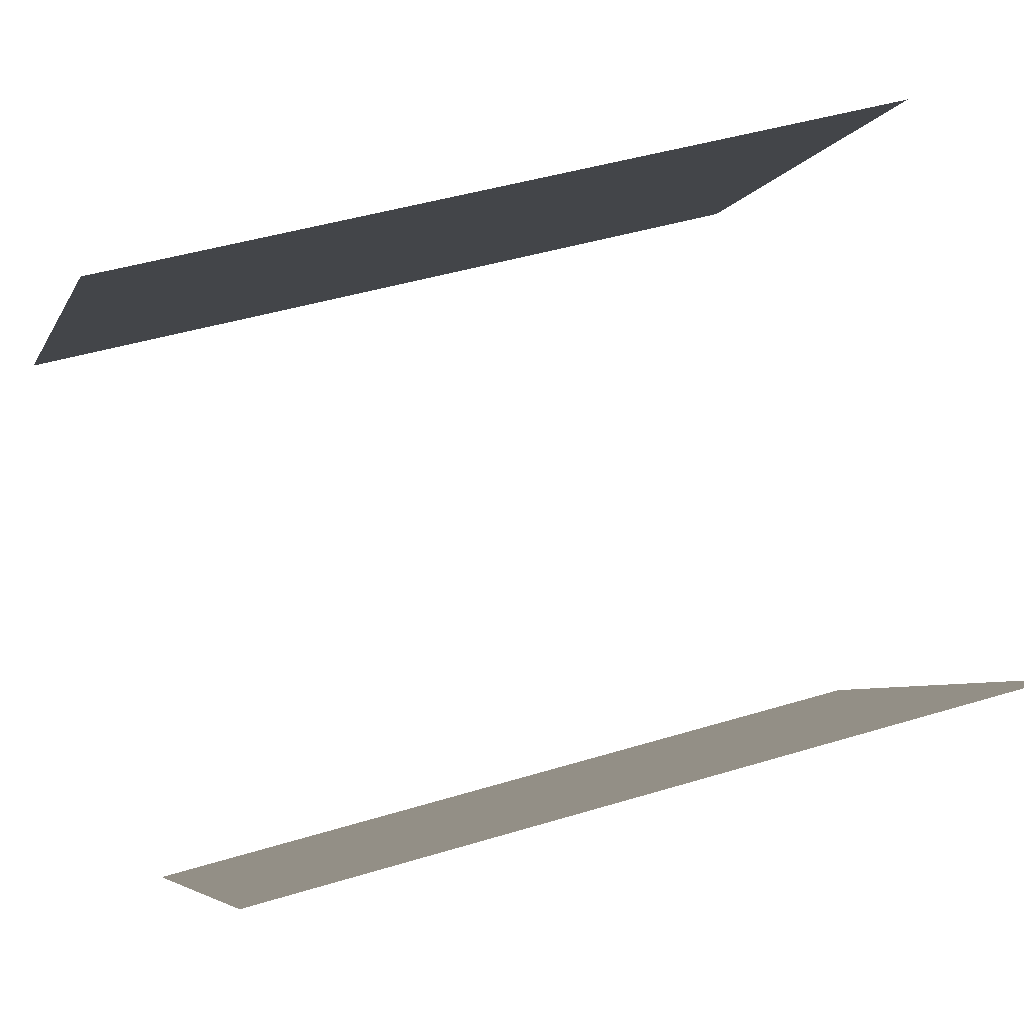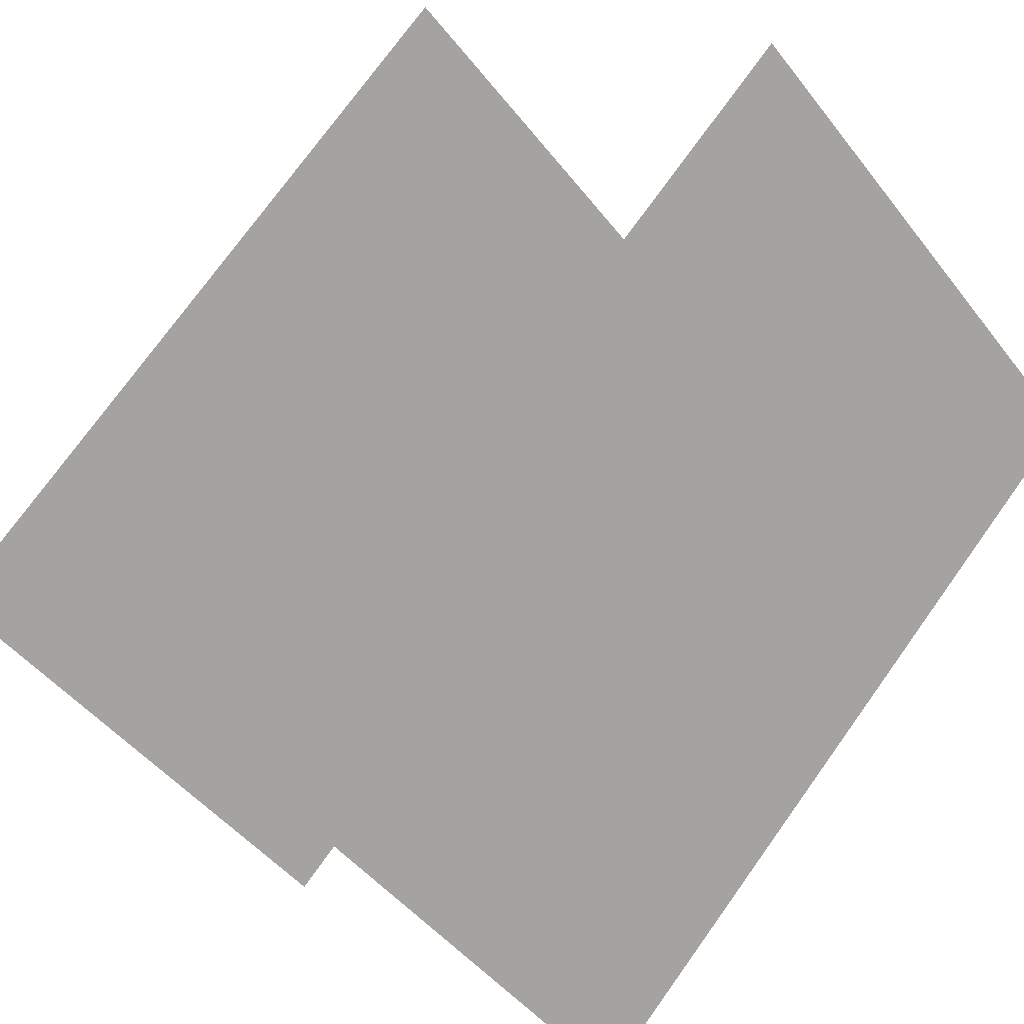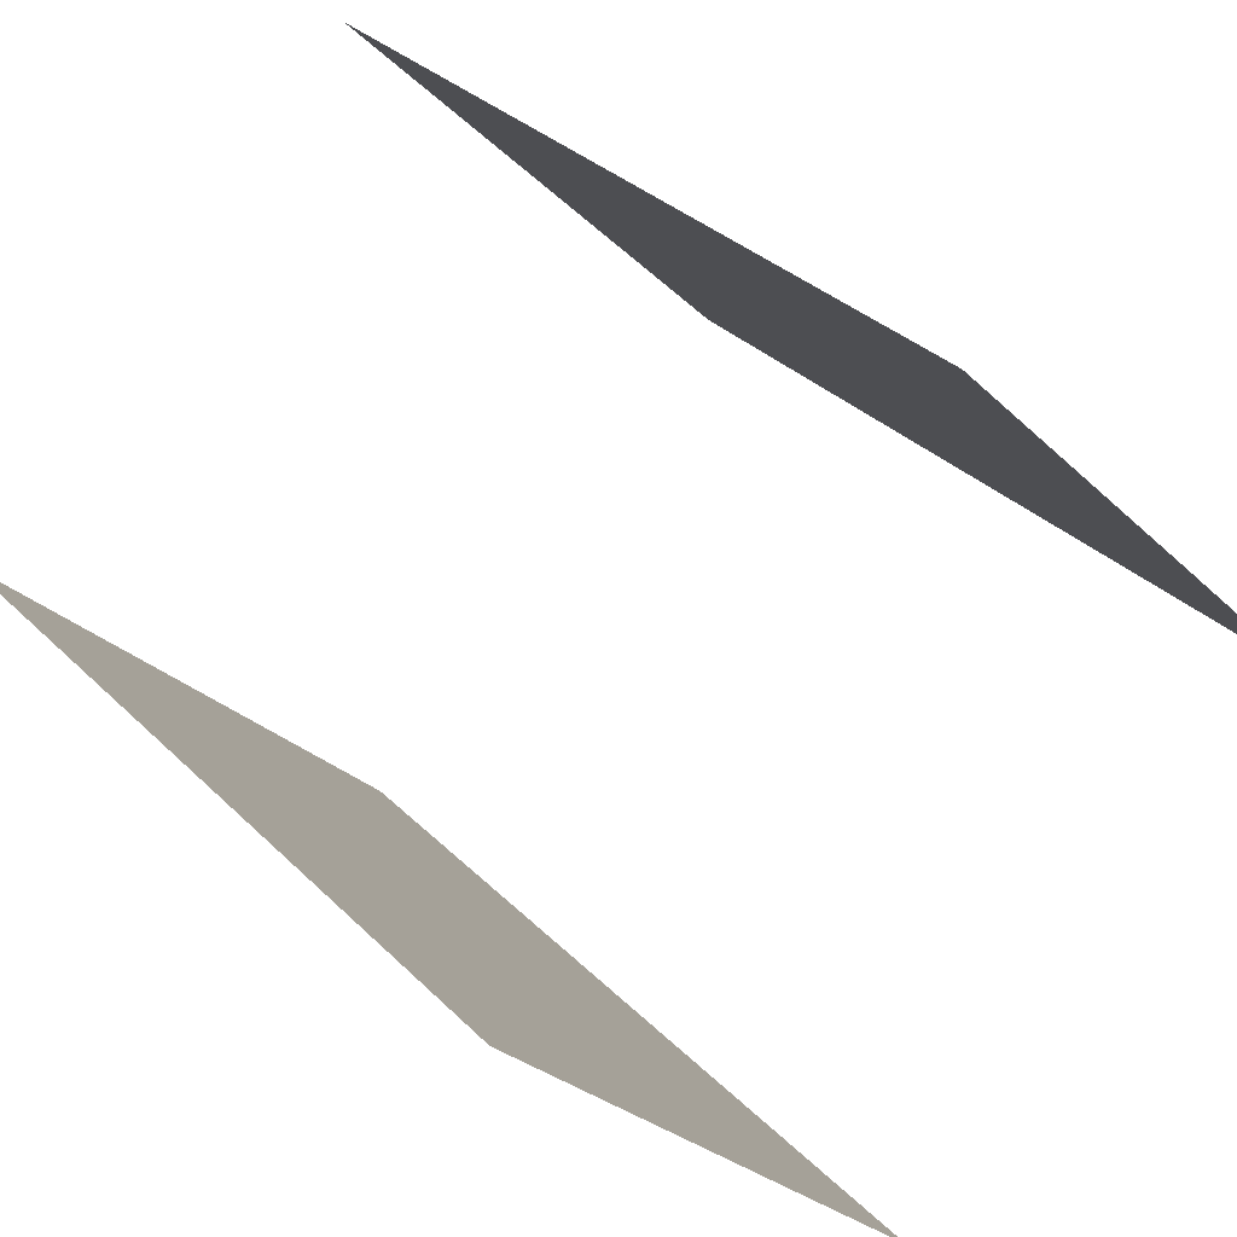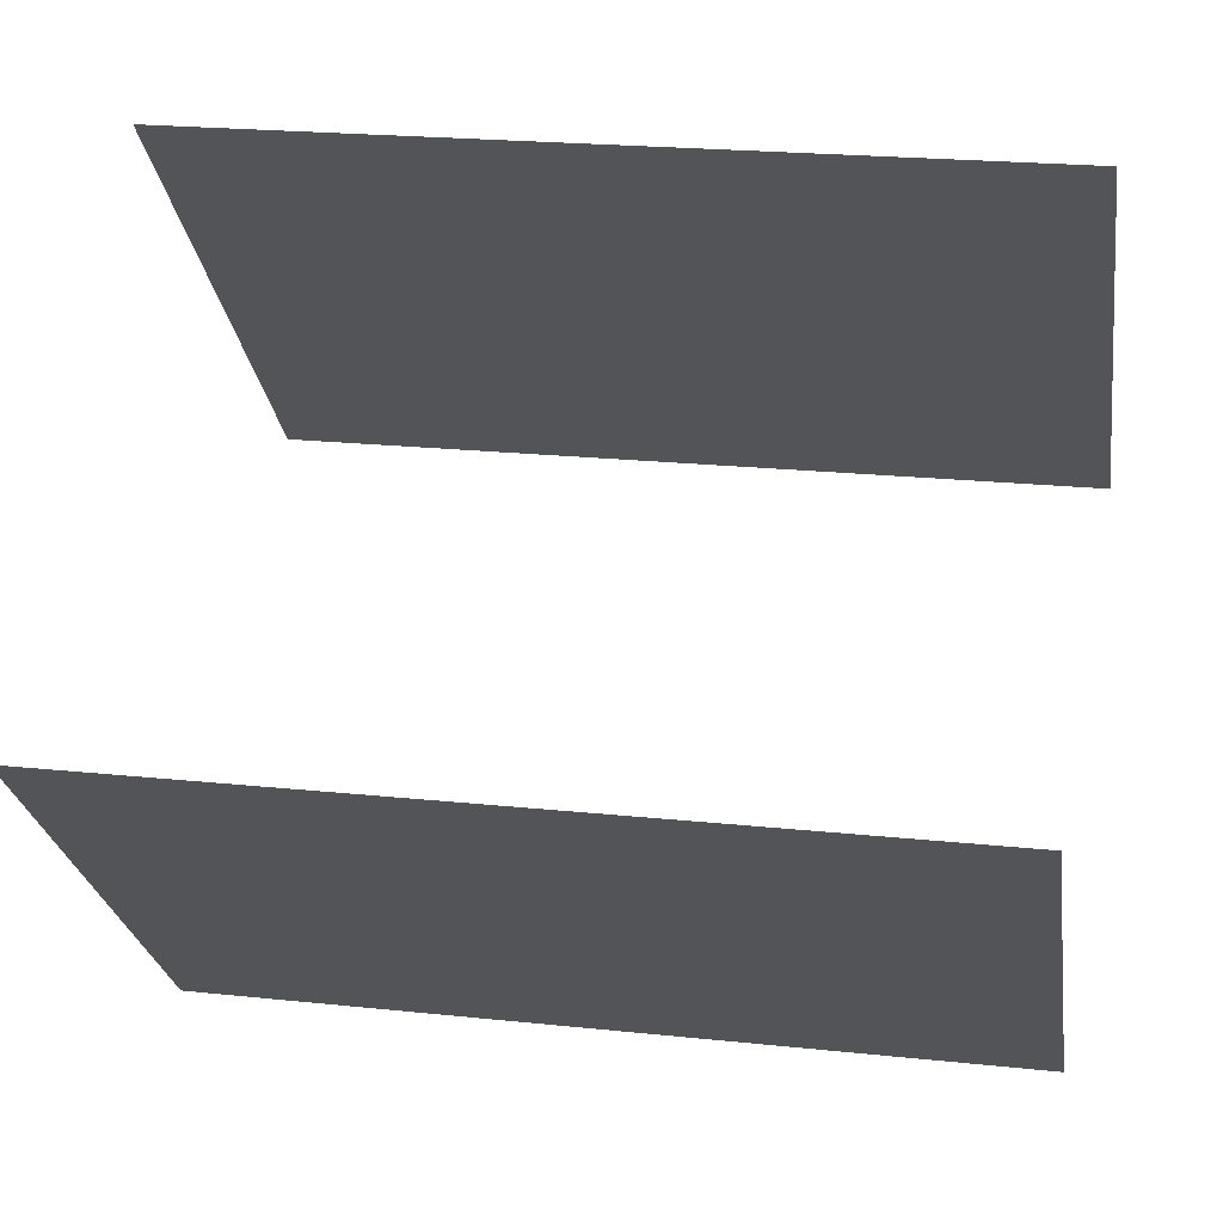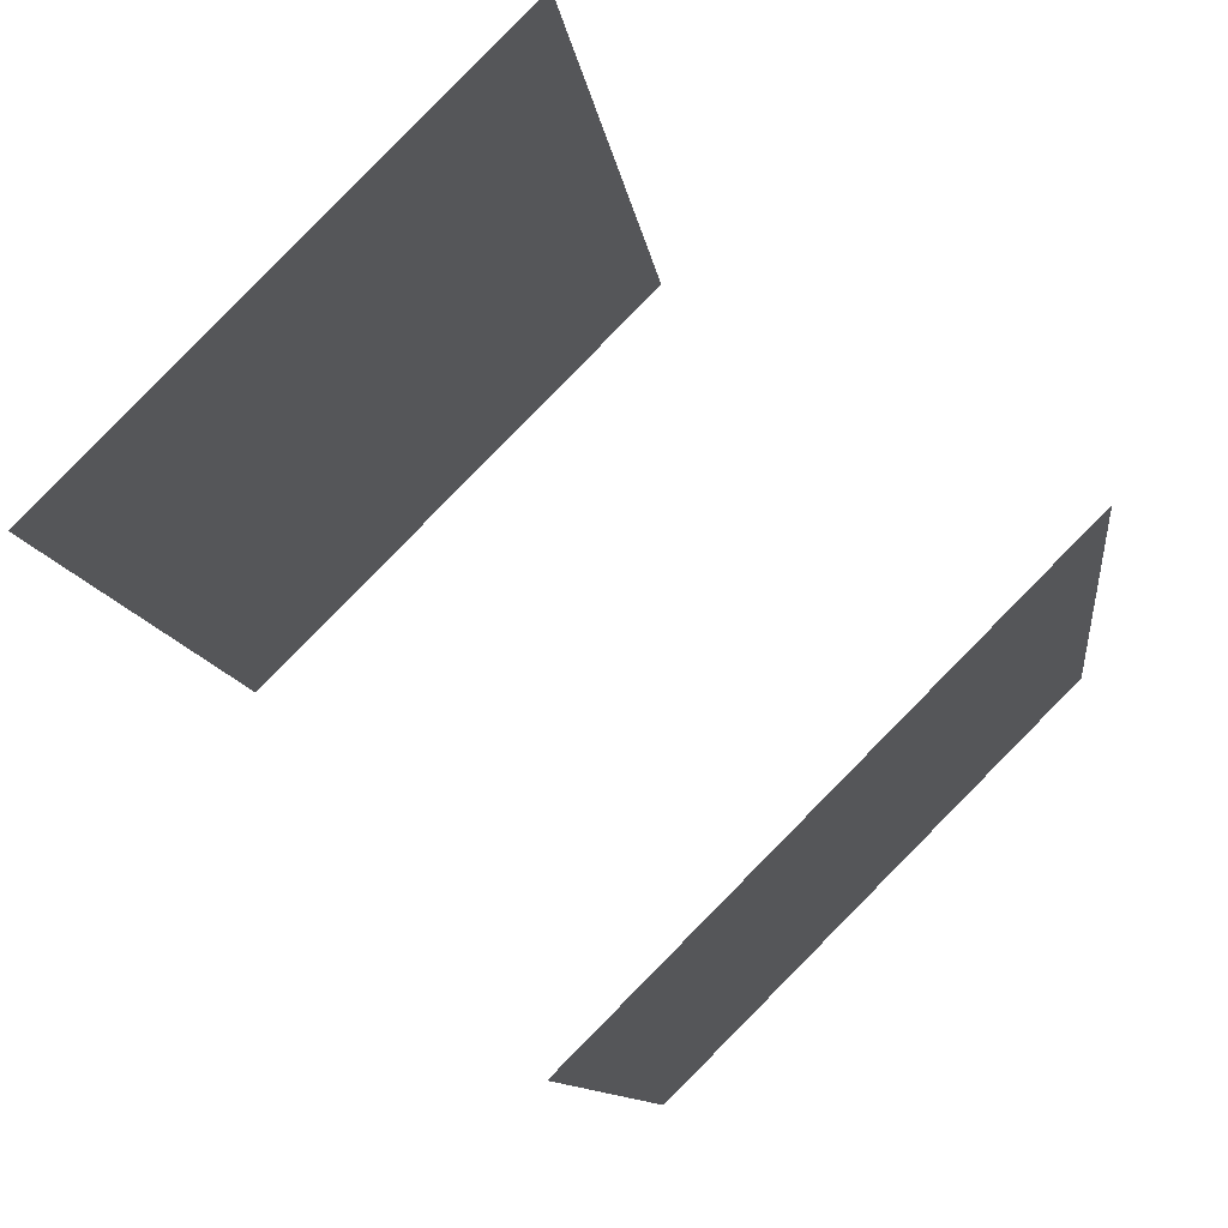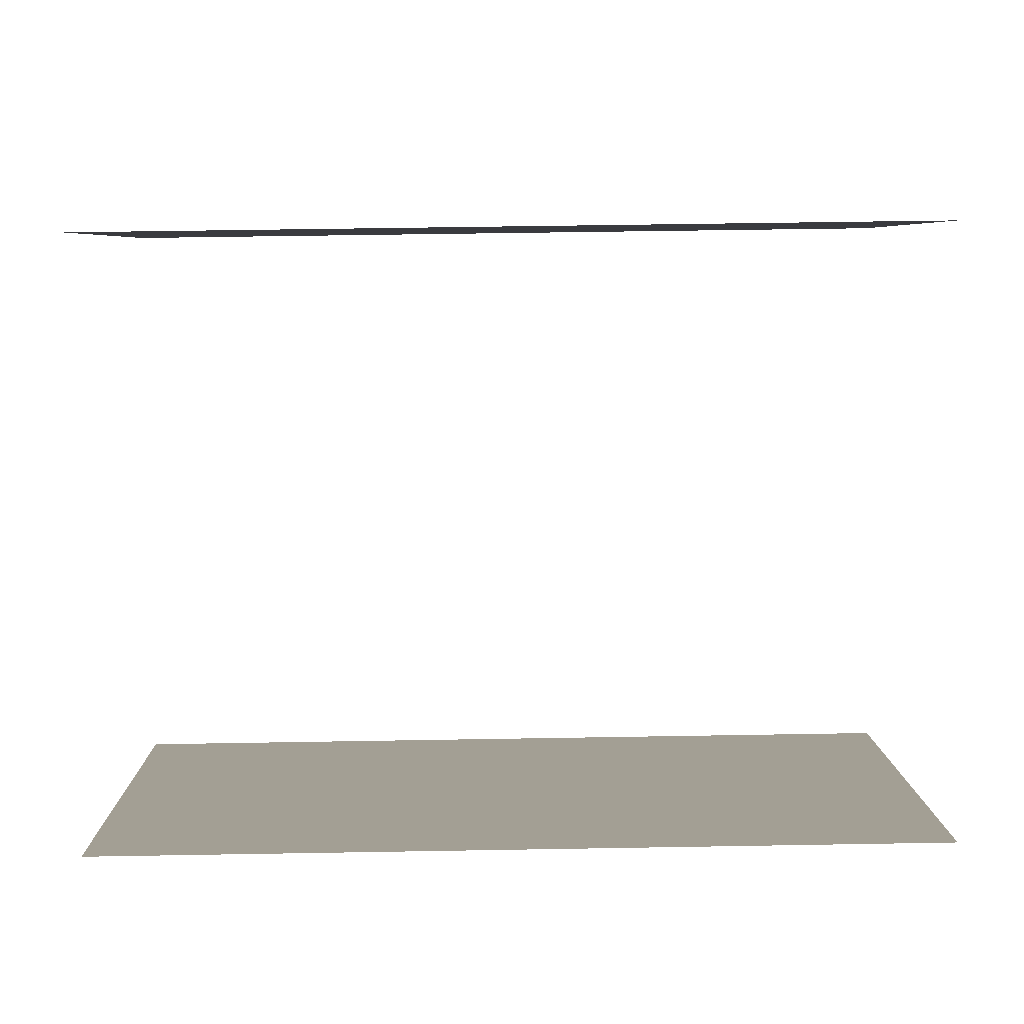
<metadata>
{"format":"obj","ext":"obj","renderer":"f3d","projection":"perspective","resolution":1024,"background":"white","views":[{"elev":41.9,"azim":159.6,"up":"+Y"},{"elev":74.5,"azim":125.6,"up":"+Z"},{"elev":31.7,"azim":54.0,"up":"+Z"},{"elev":21.2,"azim":-169.2,"up":"+Y"},{"elev":-10.0,"azim":-83.3,"up":"+Z"},{"elev":50.4,"azim":178.9,"up":"+Y"}]}
</metadata>
<code>
o 0101_1010
v 0 0.5 0.5
v 1 0 -1
v 1 1 0
v 1 0 1
v 1 -1 0
v -1 1 0
v -1 0 -1
v 0 -0.5 -0.5
v -1 0 1
v -1 -1 0
f 8 5 10
f 7 8 10
f 2 8 7
f 5 8 2
f 1 9 4
f 1 6 9
f 1 3 6
f 4 3 1

</code>
